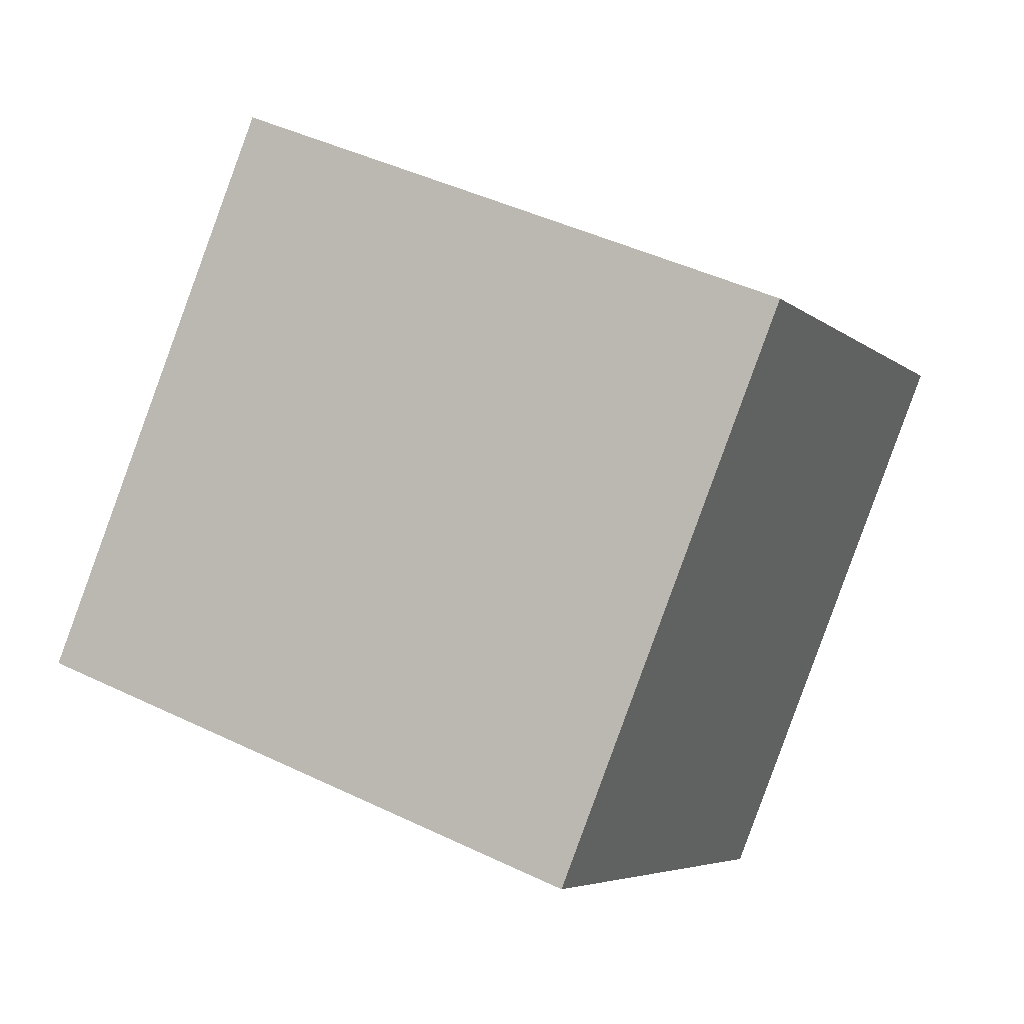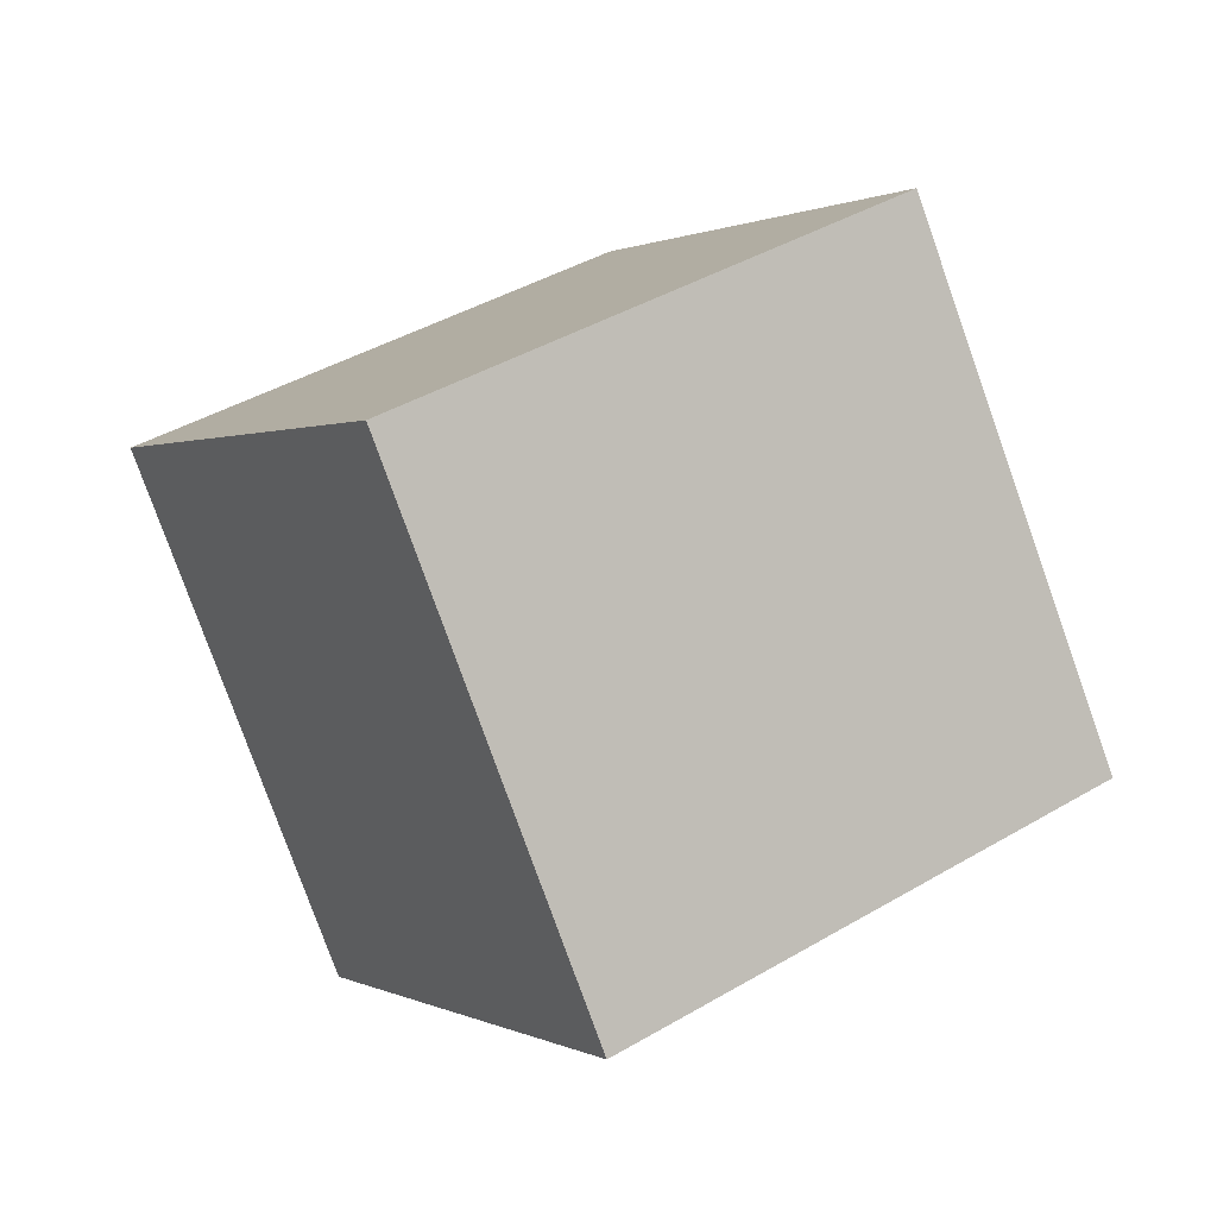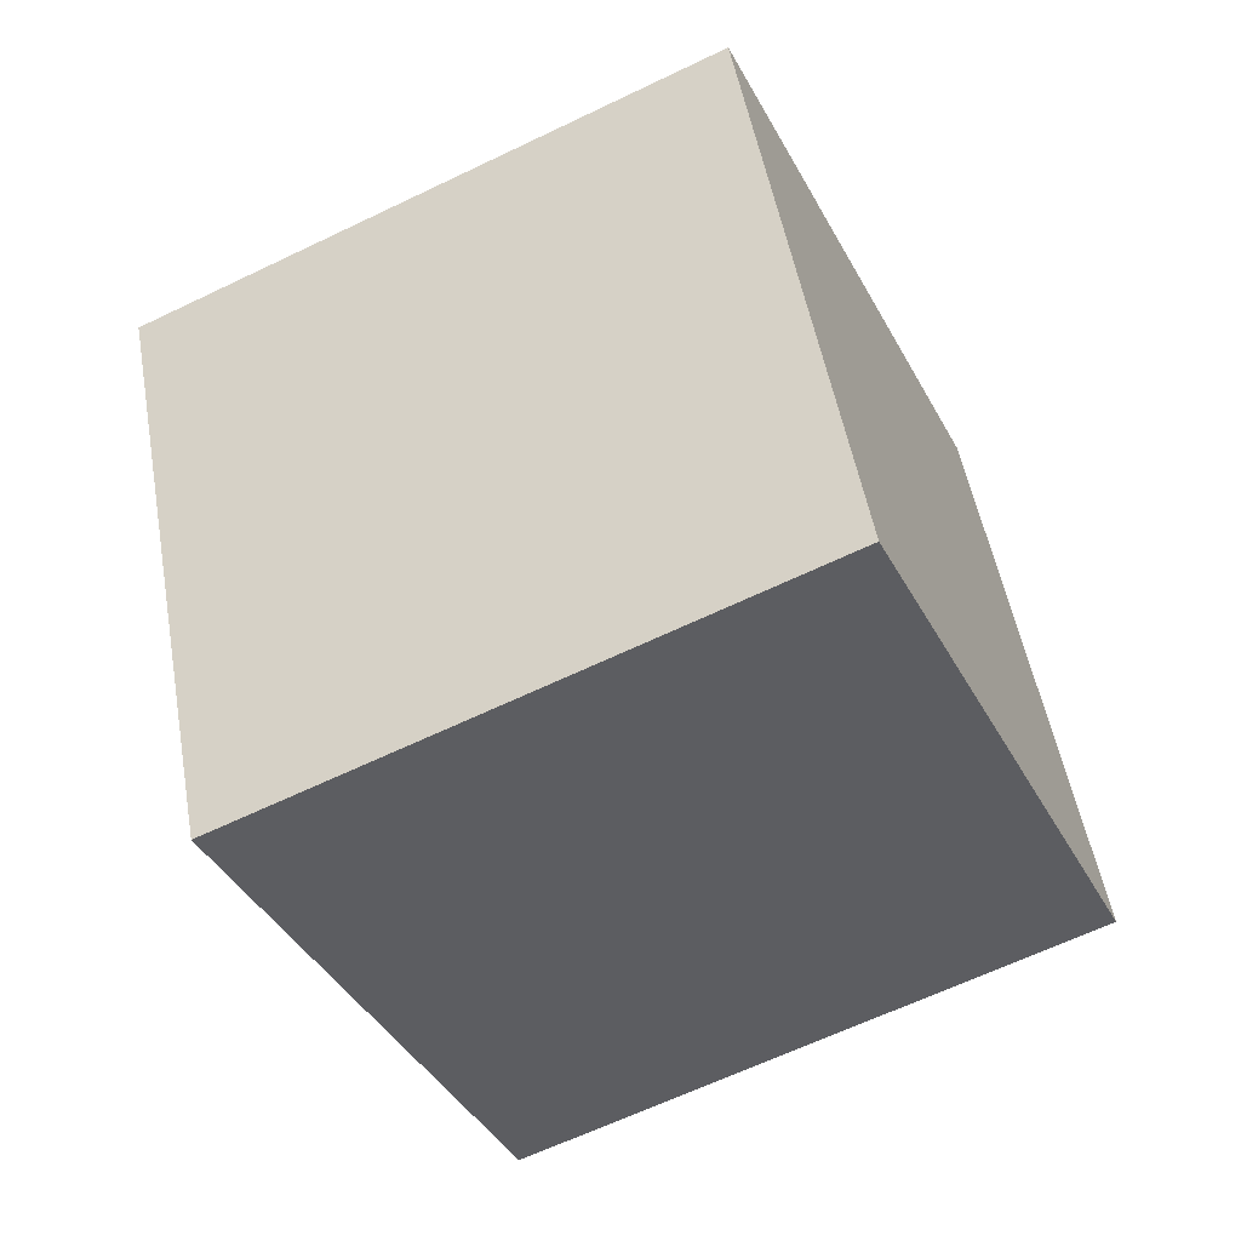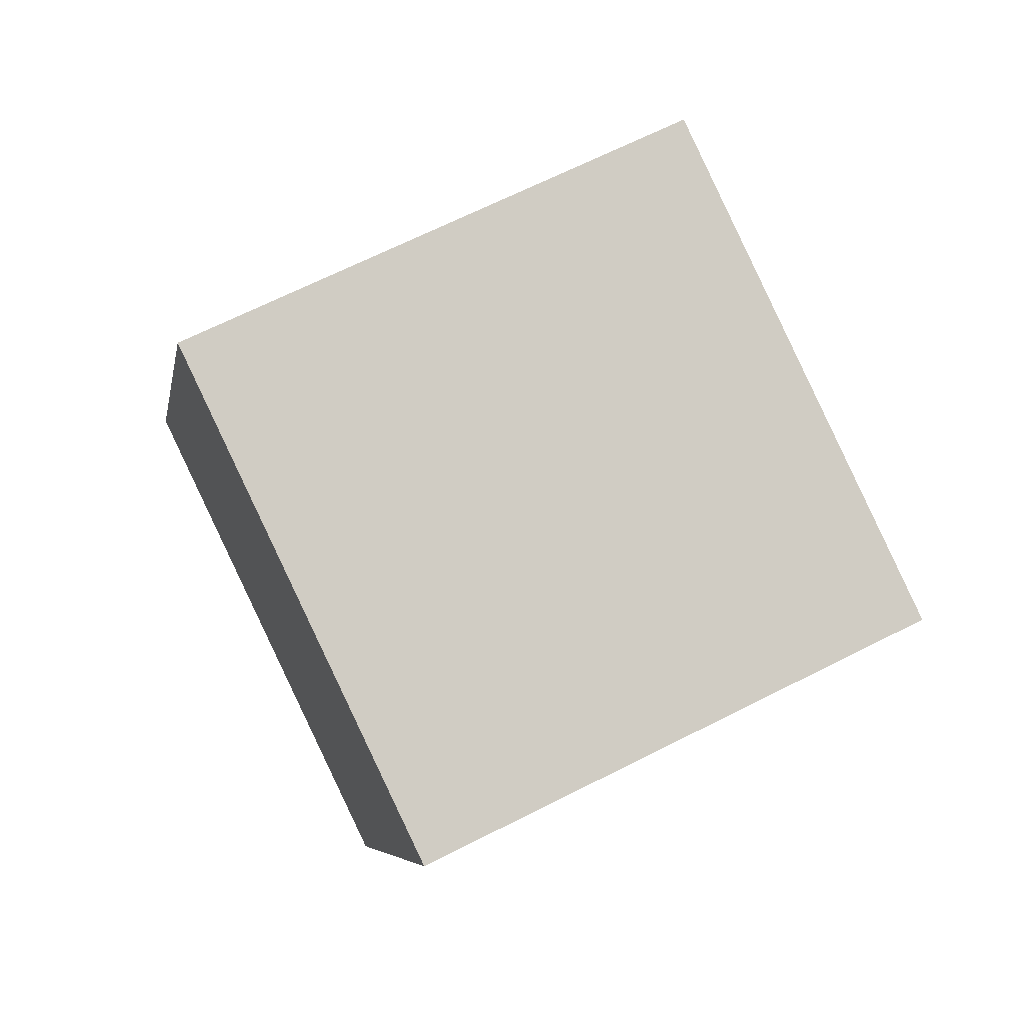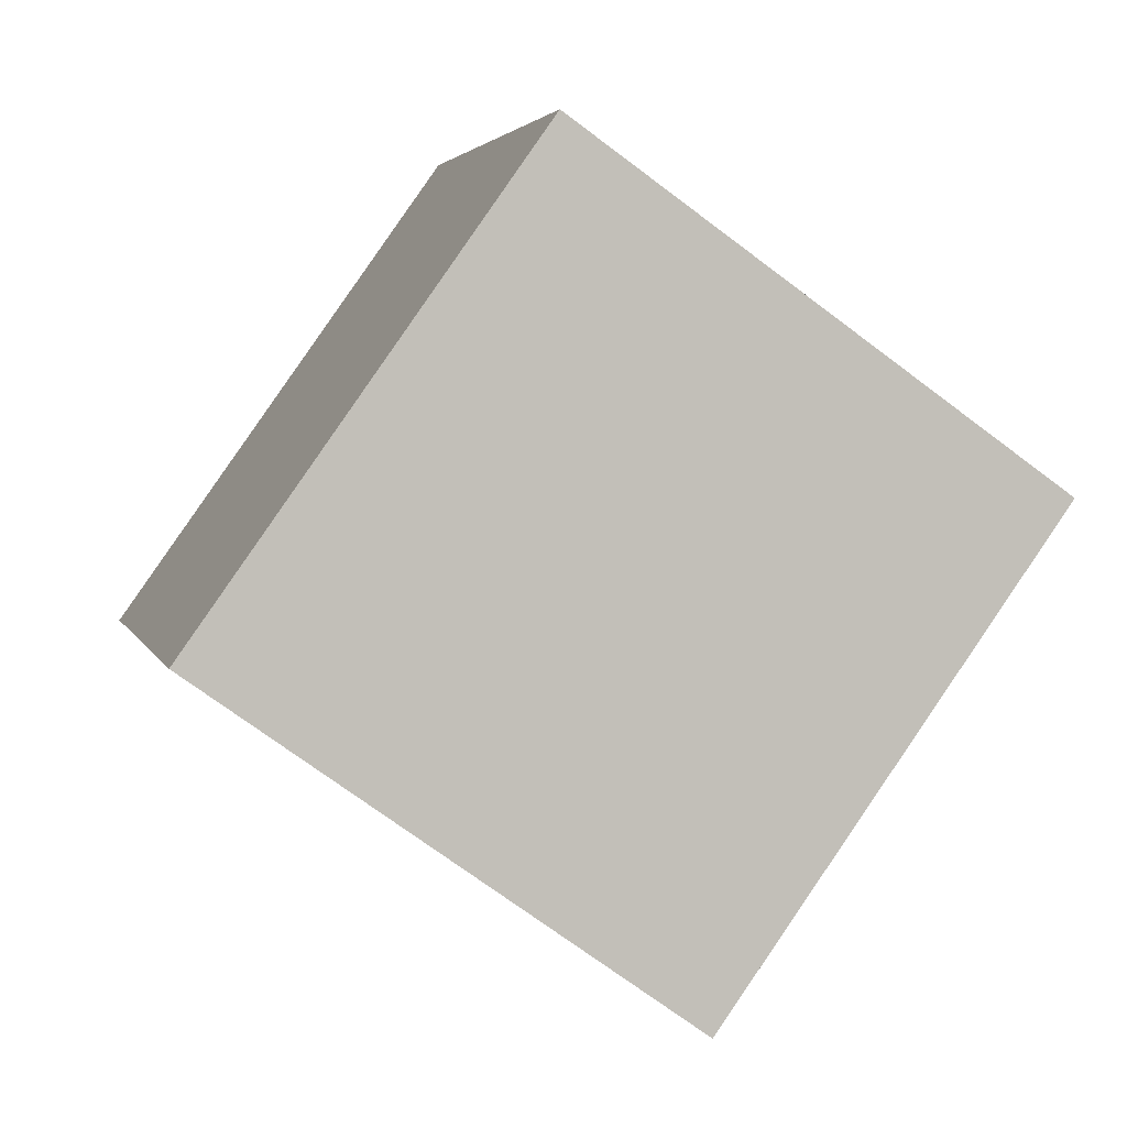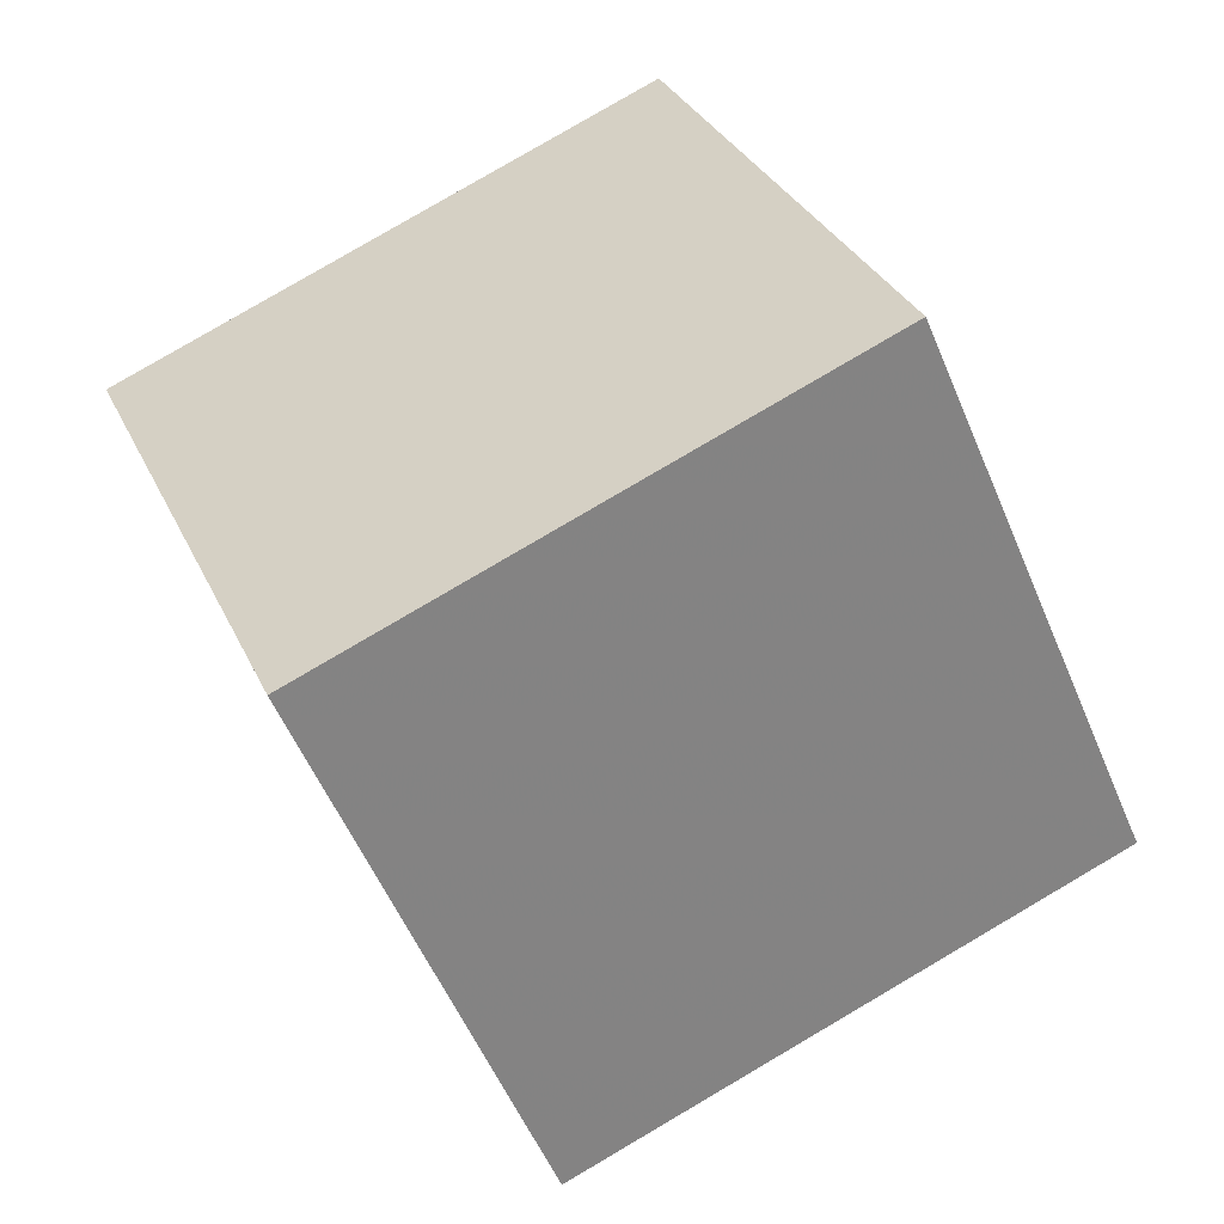
<metadata>
{"format":"obj","ext":"obj","renderer":"f3d","projection":"perspective","resolution":1024,"background":"white","views":[{"elev":-4.8,"azim":88.7,"up":"+Z"},{"elev":77.5,"azim":68.9,"up":"+Y"},{"elev":-60.9,"azim":-176.3,"up":"+Z"},{"elev":-66.1,"azim":-62.1,"up":"+Y"},{"elev":-69.3,"azim":-60.0,"up":"+Z"},{"elev":-52.4,"azim":-90.8,"up":"+Z"}]}
</metadata>
<code>
v 7.628 -10.23 -2.846
v -1.596 -6.371 -2.803
v 11.2 -1.655 -6.541
v 1.977 2.206 -6.498
v 9.092 -6.84 6.446
v -0.1325 -2.979 6.489
v 12.67 1.738 2.751
v 3.441 5.599 2.794
f 2 4 1
f 5 2 1
f 1 4 3
f 3 5 1
f 2 8 4
f 6 2 5
f 6 8 2
f 4 8 3
f 7 5 3
f 3 8 7
f 7 6 5
f 8 6 7

</code>
